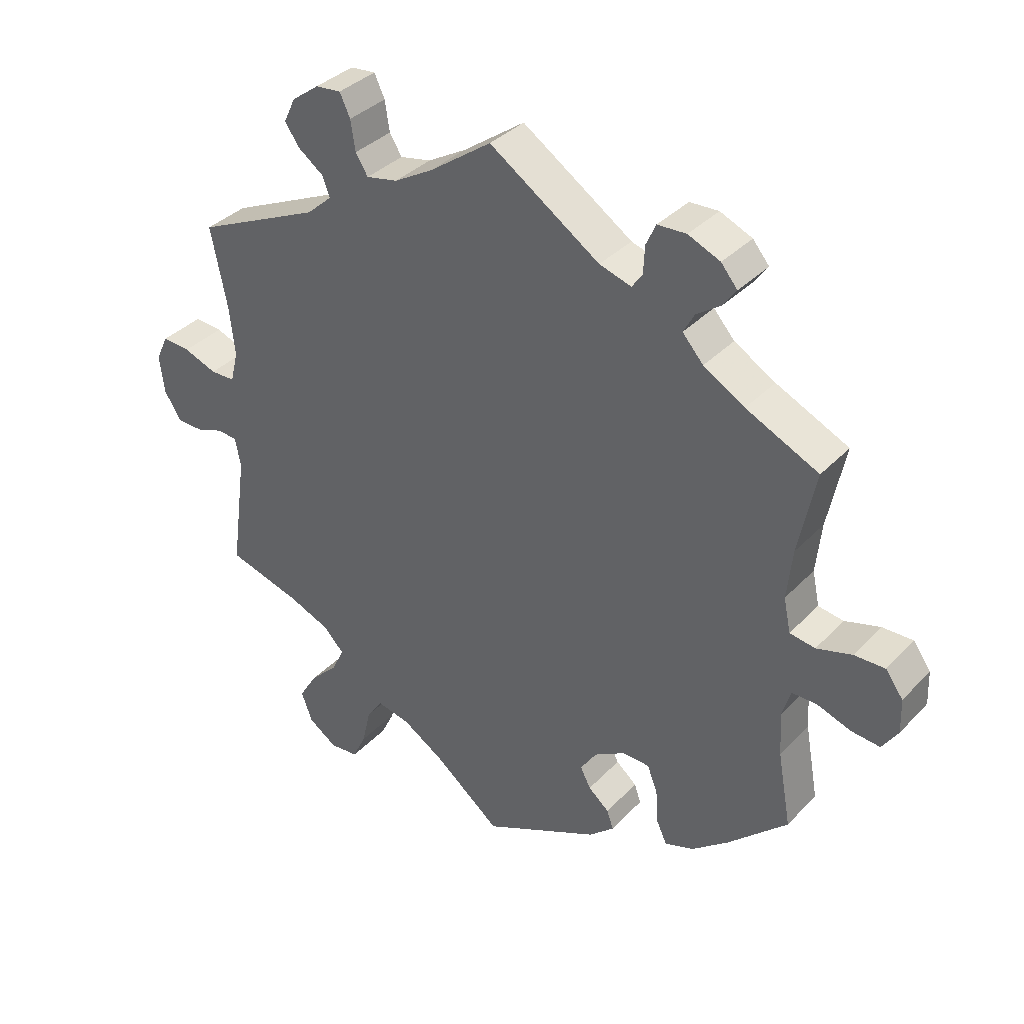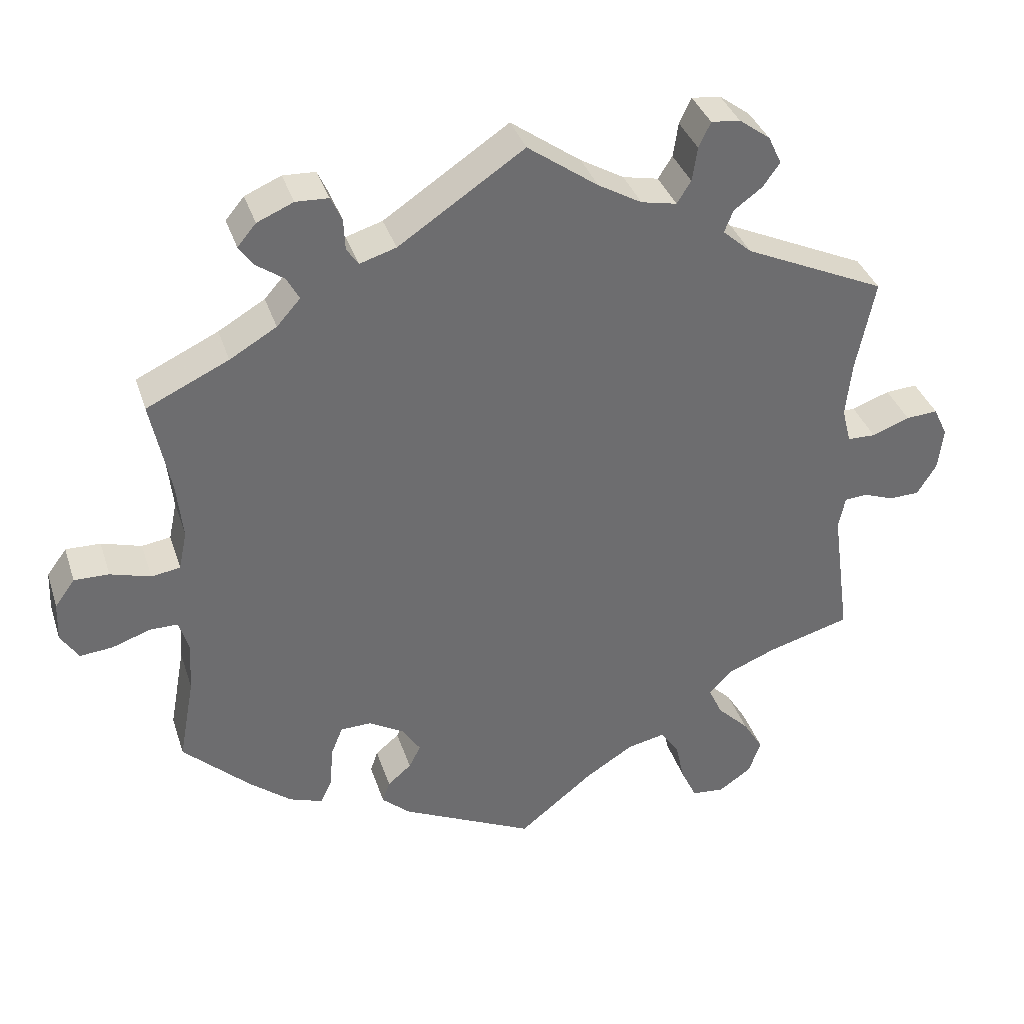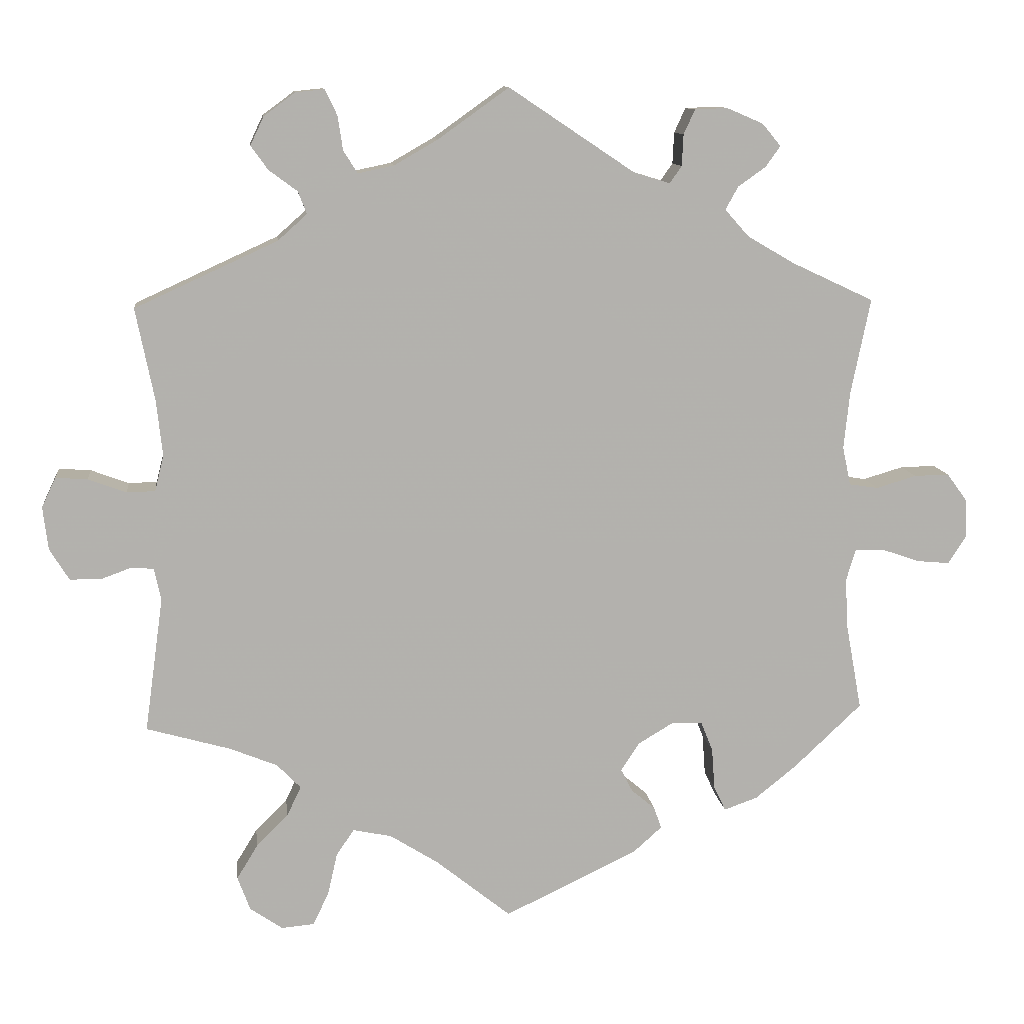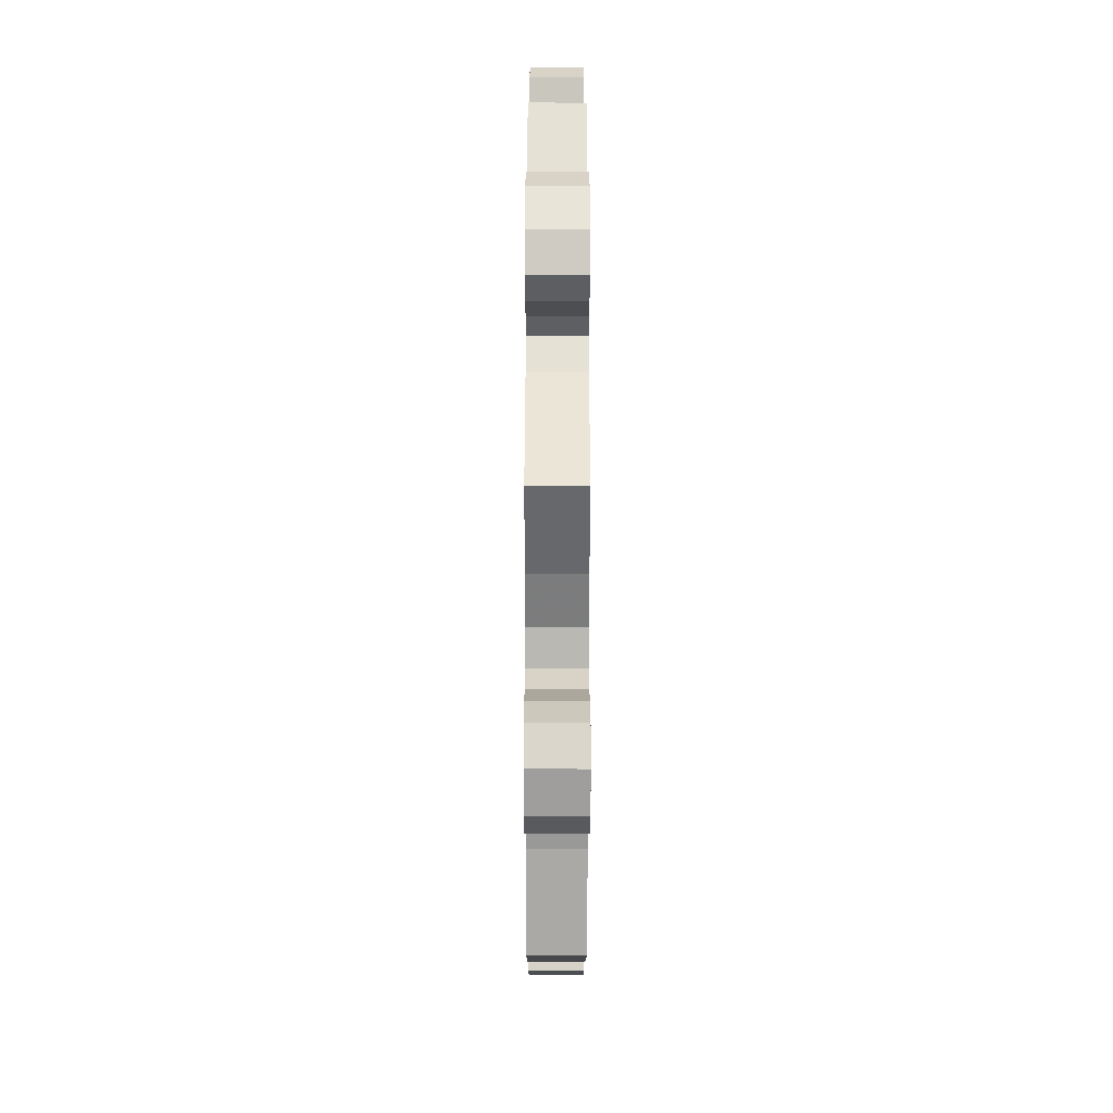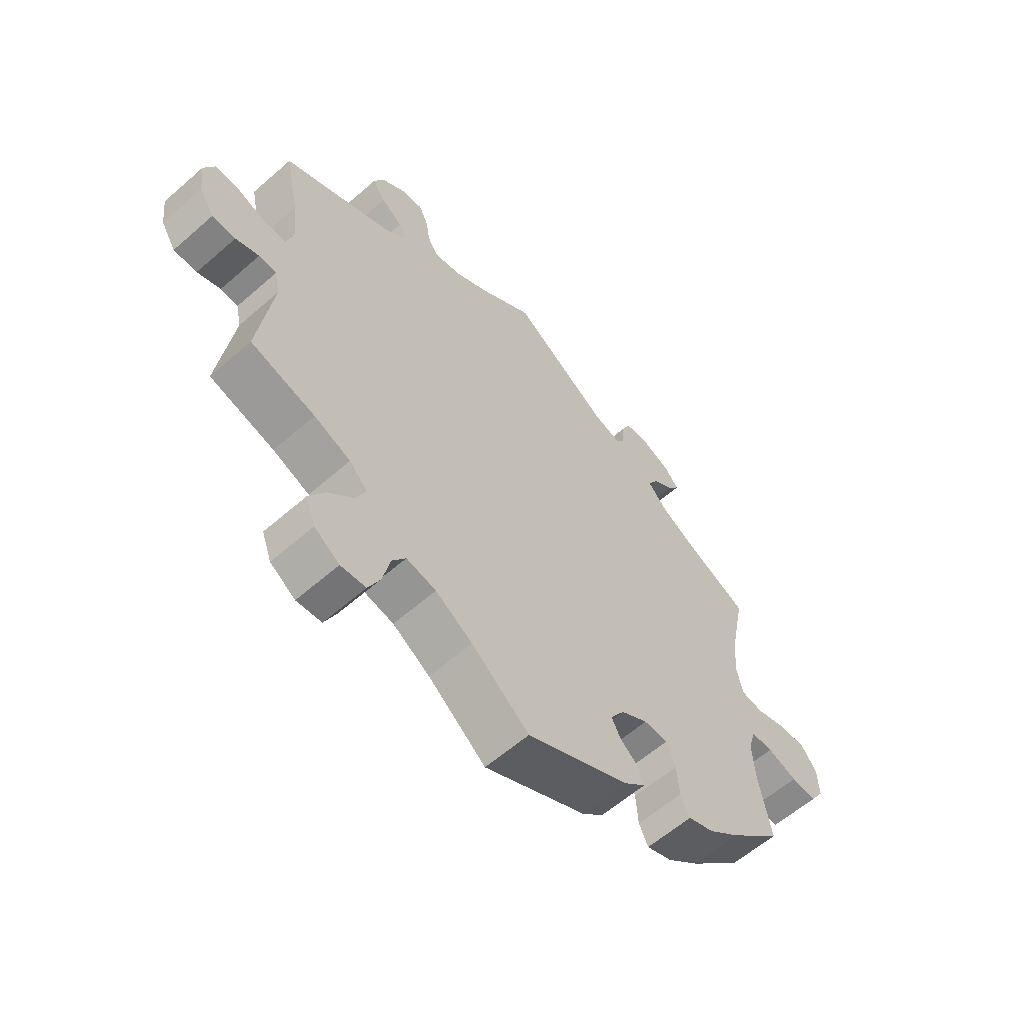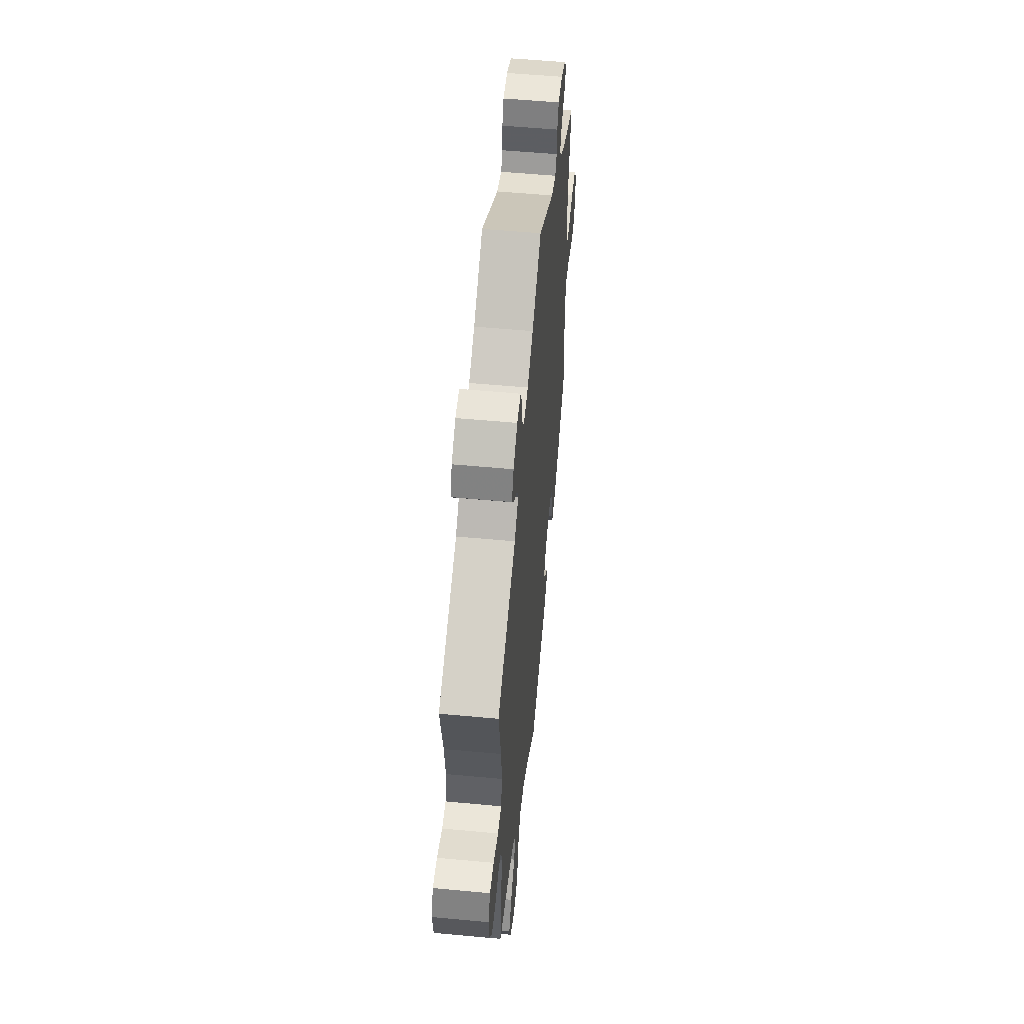
<metadata>
{"format":"obj","ext":"obj","renderer":"f3d","projection":"perspective","resolution":1024,"background":"white","views":[{"elev":36.0,"azim":-142.9,"up":"+Z"},{"elev":36.3,"azim":-17.2,"up":"+Z"},{"elev":11.1,"azim":173.4,"up":"+Z"},{"elev":-36.6,"azim":89.9,"up":"+Z"},{"elev":-59.9,"azim":131.9,"up":"+Z"},{"elev":54.1,"azim":95.7,"up":"+Z"}]}
</metadata>
<code>
v 0.476 0.07 0.166
v 0.468 0.07 0.091
v 0.48 0.07 0.043
v 0.518 0.07 0.042
v 0.569 0.07 0.061
v 0.612 0.07 0.064
v 0.631 0.07 0.024
v 0.624 0.07 -0.034
v 0.598 0.07 -0.076
v 0.557 0.07 -0.077
v 0.516 0.07 -0.062
v 0.485 0.07 -0.064
v 0.476 0.07 -0.108
v 0.501 0.07 -0.289
v 0.388 0.07 -0.321
v 0.324 0.07 -0.347
v 0.292 0.07 -0.38
v 0.311 0.07 -0.42
v 0.354 0.07 -0.463
v 0.382 0.07 -0.509
v 0.365 0.07 -0.555
v 0.321 0.07 -0.585
v 0.277 0.07 -0.581
v 0.256 0.07 -0.537
v 0.243 0.07 -0.48
v 0.219 0.07 -0.445
v 0.167 0.07 -0.456
v 0.102 0.07 -0.497
v 0.001 0.07 -0.578
v -0.179 0.07 -0.492
v -0.217 0.07 -0.458
v -0.207 0.07 -0.429
v -0.175 0.07 -0.402
v -0.159 0.07 -0.371
v -0.184 0.07 -0.333
v -0.231 0.07 -0.305
v -0.273 0.07 -0.306
v -0.289 0.07 -0.346
v -0.293 0.07 -0.401
v -0.309 0.07 -0.435
v -0.354 0.07 -0.419
v -0.41 0.07 -0.374
v -0.501 0.07 -0.288
v -0.48 0.07 -0.173
v -0.476 0.07 -0.105
v -0.489 0.07 -0.062
v -0.527 0.07 -0.062
v -0.579 0.07 -0.08
v -0.623 0.07 -0.084
v -0.647 0.07 -0.047
v -0.645 0.07 0.006
v -0.618 0.07 0.043
v -0.571 0.07 0.042
v -0.517 0.07 0.026
v -0.478 0.07 0.032
v -0.467 0.07 0.084
v -0.475 0.07 0.161
v -0.501 0.07 0.289
v -0.39 0.07 0.341
v -0.327 0.07 0.378
v -0.295 0.07 0.414
v -0.312 0.07 0.445
v -0.349 0.07 0.471
v -0.369 0.07 0.499
v -0.344 0.07 0.529
v -0.295 0.07 0.55
v -0.251 0.07 0.548
v -0.236 0.07 0.515
v -0.234 0.07 0.473
v -0.218 0.07 0.45
v -0.169 0.07 0.465
v 0 0.07 0.578
v 0.095 0.07 0.51
v 0.154 0.07 0.476
v 0.202 0.07 0.466
v 0.221 0.07 0.496
v 0.228 0.07 0.542
v 0.244 0.07 0.576
v 0.283 0.07 0.572
v 0.325 0.07 0.541
v 0.343 0.07 0.503
v 0.32 0.07 0.471
v 0.282 0.07 0.443
v 0.27 0.07 0.413
v 0.309 0.07 0.378
v 0.501 0.07 0.29
v 0.476 0 0.166
v 0.468 0 0.091
v 0.48 0 0.043
v 0.518 0 0.042
v 0.569 0 0.061
v 0.612 0 0.064
v 0.631 0 0.024
v 0.624 0 -0.034
v 0.598 0 -0.076
v 0.557 0 -0.077
v 0.516 0 -0.062
v 0.485 0 -0.064
v 0.476 0 -0.108
v 0.501 0 -0.289
v 0.388 0 -0.321
v 0.324 0 -0.347
v 0.292 0 -0.38
v 0.311 0 -0.42
v 0.354 0 -0.463
v 0.382 0 -0.509
v 0.365 0 -0.555
v 0.321 0 -0.585
v 0.277 0 -0.581
v 0.256 0 -0.537
v 0.243 0 -0.48
v 0.219 0 -0.445
v 0.167 0 -0.456
v 0.102 0 -0.497
v 0.001 0 -0.578
v -0.179 0 -0.492
v -0.217 0 -0.458
v -0.207 0 -0.429
v -0.175 0 -0.402
v -0.159 0 -0.371
v -0.184 0 -0.333
v -0.231 0 -0.305
v -0.273 0 -0.306
v -0.289 0 -0.346
v -0.293 0 -0.401
v -0.309 0 -0.435
v -0.354 0 -0.419
v -0.41 0 -0.374
v -0.501 0 -0.288
v -0.48 0 -0.173
v -0.476 0 -0.105
v -0.489 0 -0.062
v -0.527 0 -0.062
v -0.579 0 -0.08
v -0.623 0 -0.084
v -0.647 0 -0.047
v -0.645 0 0.006
v -0.618 0 0.043
v -0.571 0 0.042
v -0.517 0 0.026
v -0.478 0 0.032
v -0.467 0 0.084
v -0.475 0 0.161
v -0.501 0 0.289
v -0.39 0 0.341
v -0.327 0 0.378
v -0.295 0 0.414
v -0.312 0 0.445
v -0.349 0 0.471
v -0.369 0 0.499
v -0.344 0 0.529
v -0.295 0 0.55
v -0.251 0 0.548
v -0.236 0 0.515
v -0.234 0 0.473
v -0.218 0 0.45
v -0.169 0 0.465
v 0 0 0.578
v 0.095 0 0.51
v 0.154 0 0.476
v 0.202 0 0.466
v 0.221 0 0.496
v 0.228 0 0.542
v 0.244 0 0.576
v 0.283 0 0.572
v 0.325 0 0.541
v 0.343 0 0.503
v 0.32 0 0.471
v 0.282 0 0.443
v 0.27 0 0.413
v 0.309 0 0.378
v 0.501 0 0.29
f 85 86 1
f 84 85 1 2
f 80 81 82 83
f 78 79 80 83
f 76 77 78 83
f 75 76 83 84
f 74 75 84 2
f 71 72 73
f 70 71 73 74
f 66 67 68 69
f 66 69 70
f 65 66 70
f 62 63 64 65
f 61 62 65 70
f 60 61 70 74
f 57 58 59
f 56 57 59 60
f 55 56 60 74
f 51 52 53 54
f 51 54 55
f 50 51 55
f 47 48 49 50
f 46 47 50 55
f 45 46 55 74
f 41 42 43 44
f 38 39 40 41
f 37 38 41 44
f 36 37 44 45
f 30 31 32 33
f 28 29 30 33
f 27 28 33 34
f 26 27 34 35
f 22 23 24 25
f 22 25 26
f 21 22 26
f 18 19 20 21
f 17 18 21 26
f 16 17 26 35
f 13 14 15
f 12 13 15 16
f 8 9 10 11
f 8 11 12
f 7 8 12
f 4 5 6 7
f 3 4 7 12
f 35 36 45 74
f 12 16 35 74
f 2 3 12 74
f 87 172 171
f 88 87 171 170
f 169 168 167 166
f 169 166 165 164
f 169 164 163 162
f 170 169 162 161
f 88 170 161 160
f 159 158 157
f 160 159 157 156
f 155 154 153 152
f 156 155 152
f 156 152 151
f 151 150 149 148
f 156 151 148 147
f 160 156 147 146
f 145 144 143
f 146 145 143 142
f 160 146 142 141
f 140 139 138 137
f 141 140 137
f 141 137 136
f 136 135 134 133
f 141 136 133 132
f 160 141 132 131
f 130 129 128 127
f 127 126 125 124
f 130 127 124 123
f 131 130 123 122
f 119 118 117 116
f 119 116 115 114
f 120 119 114 113
f 121 120 113 112
f 111 110 109 108
f 112 111 108
f 112 108 107
f 107 106 105 104
f 112 107 104 103
f 121 112 103 102
f 101 100 99
f 102 101 99 98
f 97 96 95 94
f 98 97 94
f 98 94 93
f 93 92 91 90
f 98 93 90 89
f 160 131 122 121
f 160 121 102 98
f 160 98 89 88
f 1 87 88 2
f 2 88 89 3
f 3 89 90 4
f 4 90 91 5
f 5 91 92 6
f 6 92 93 7
f 7 93 94 8
f 8 94 95 9
f 9 95 96 10
f 10 96 97 11
f 11 97 98 12
f 12 98 99 13
f 13 99 100 14
f 14 100 101 15
f 15 101 102 16
f 16 102 103 17
f 17 103 104 18
f 18 104 105 19
f 19 105 106 20
f 20 106 107 21
f 21 107 108 22
f 22 108 109 23
f 23 109 110 24
f 24 110 111 25
f 25 111 112 26
f 26 112 113 27
f 27 113 114 28
f 28 114 115 29
f 29 115 116 30
f 30 116 117 31
f 31 117 118 32
f 32 118 119 33
f 33 119 120 34
f 34 120 121 35
f 35 121 122 36
f 36 122 123 37
f 37 123 124 38
f 38 124 125 39
f 39 125 126 40
f 40 126 127 41
f 41 127 128 42
f 42 128 129 43
f 43 129 130 44
f 44 130 131 45
f 45 131 132 46
f 46 132 133 47
f 47 133 134 48
f 48 134 135 49
f 49 135 136 50
f 50 136 137 51
f 51 137 138 52
f 52 138 139 53
f 53 139 140 54
f 54 140 141 55
f 55 141 142 56
f 56 142 143 57
f 57 143 144 58
f 58 144 145 59
f 59 145 146 60
f 60 146 147 61
f 61 147 148 62
f 62 148 149 63
f 63 149 150 64
f 64 150 151 65
f 65 151 152 66
f 66 152 153 67
f 67 153 154 68
f 68 154 155 69
f 69 155 156 70
f 70 156 157 71
f 71 157 158 72
f 72 158 159 73
f 73 159 160 74
f 74 160 161 75
f 75 161 162 76
f 76 162 163 77
f 77 163 164 78
f 78 164 165 79
f 79 165 166 80
f 80 166 167 81
f 81 167 168 82
f 82 168 169 83
f 83 169 170 84
f 84 170 171 85
f 85 171 172 86
f 86 172 87 1

</code>
